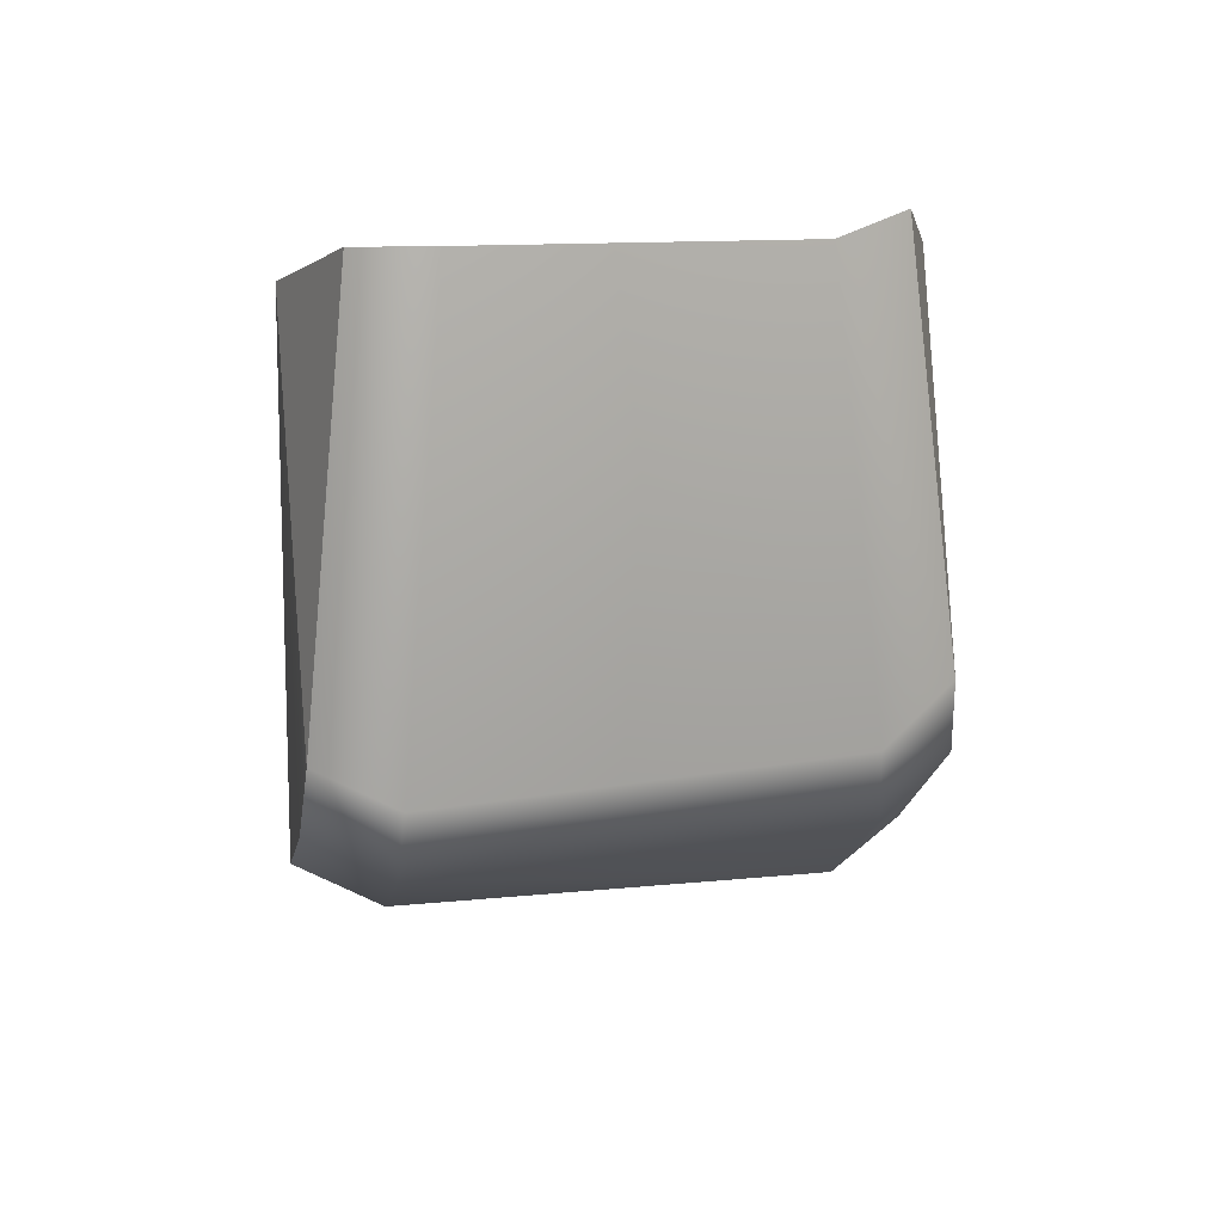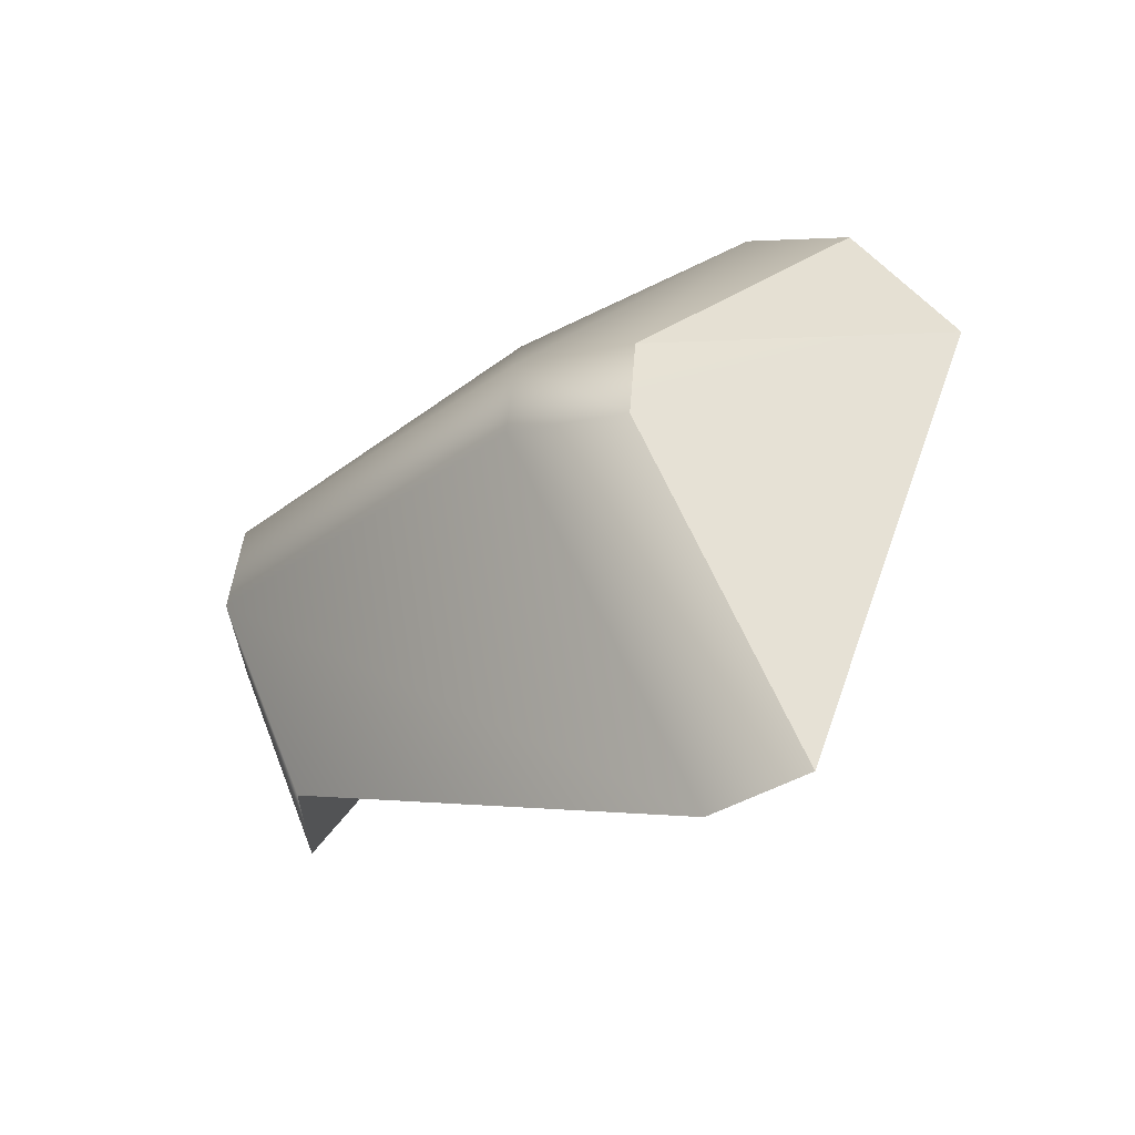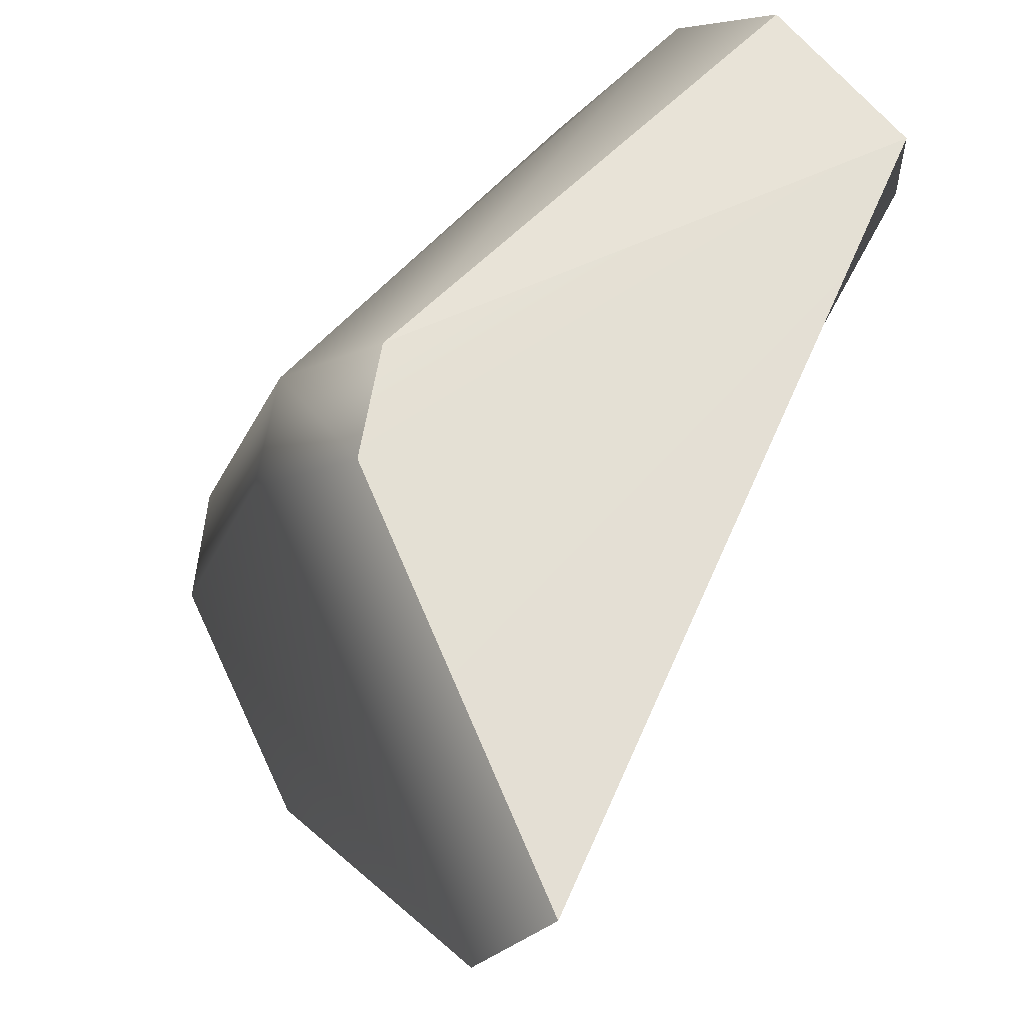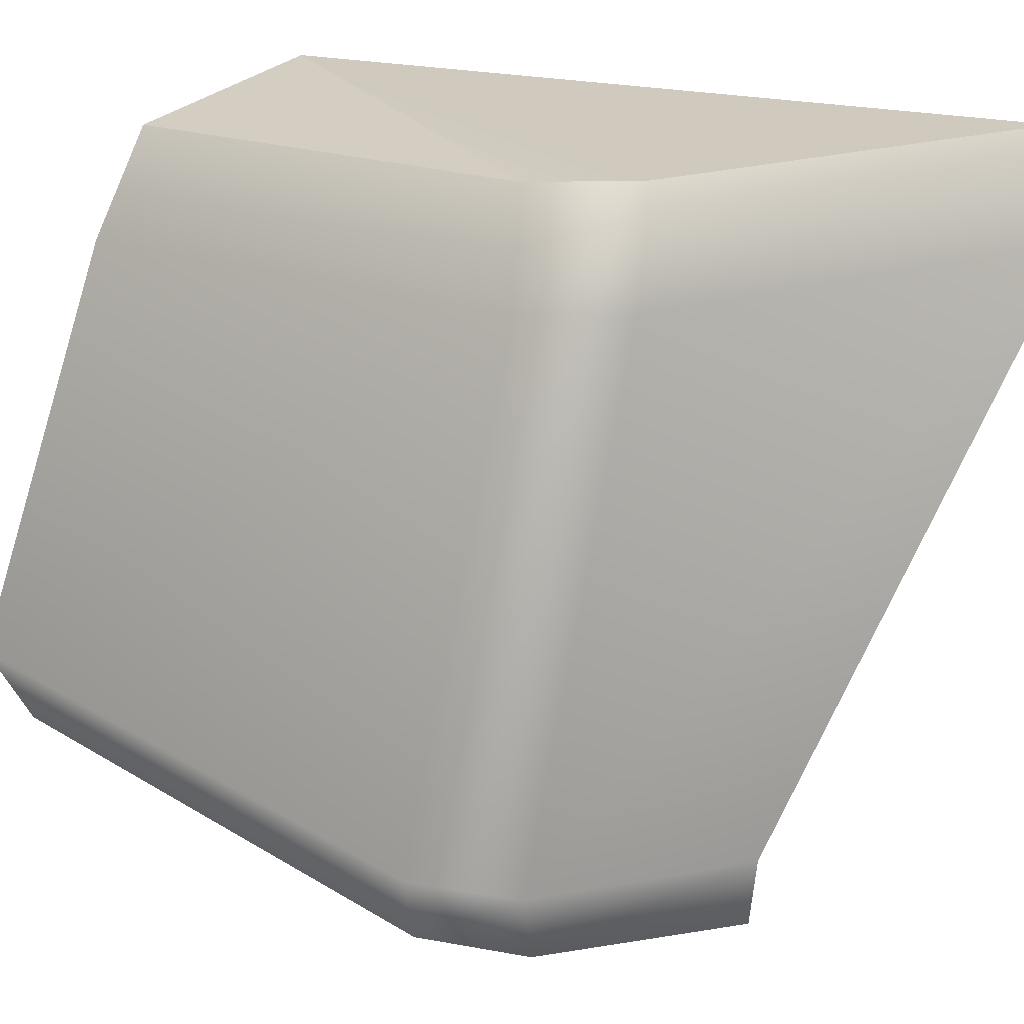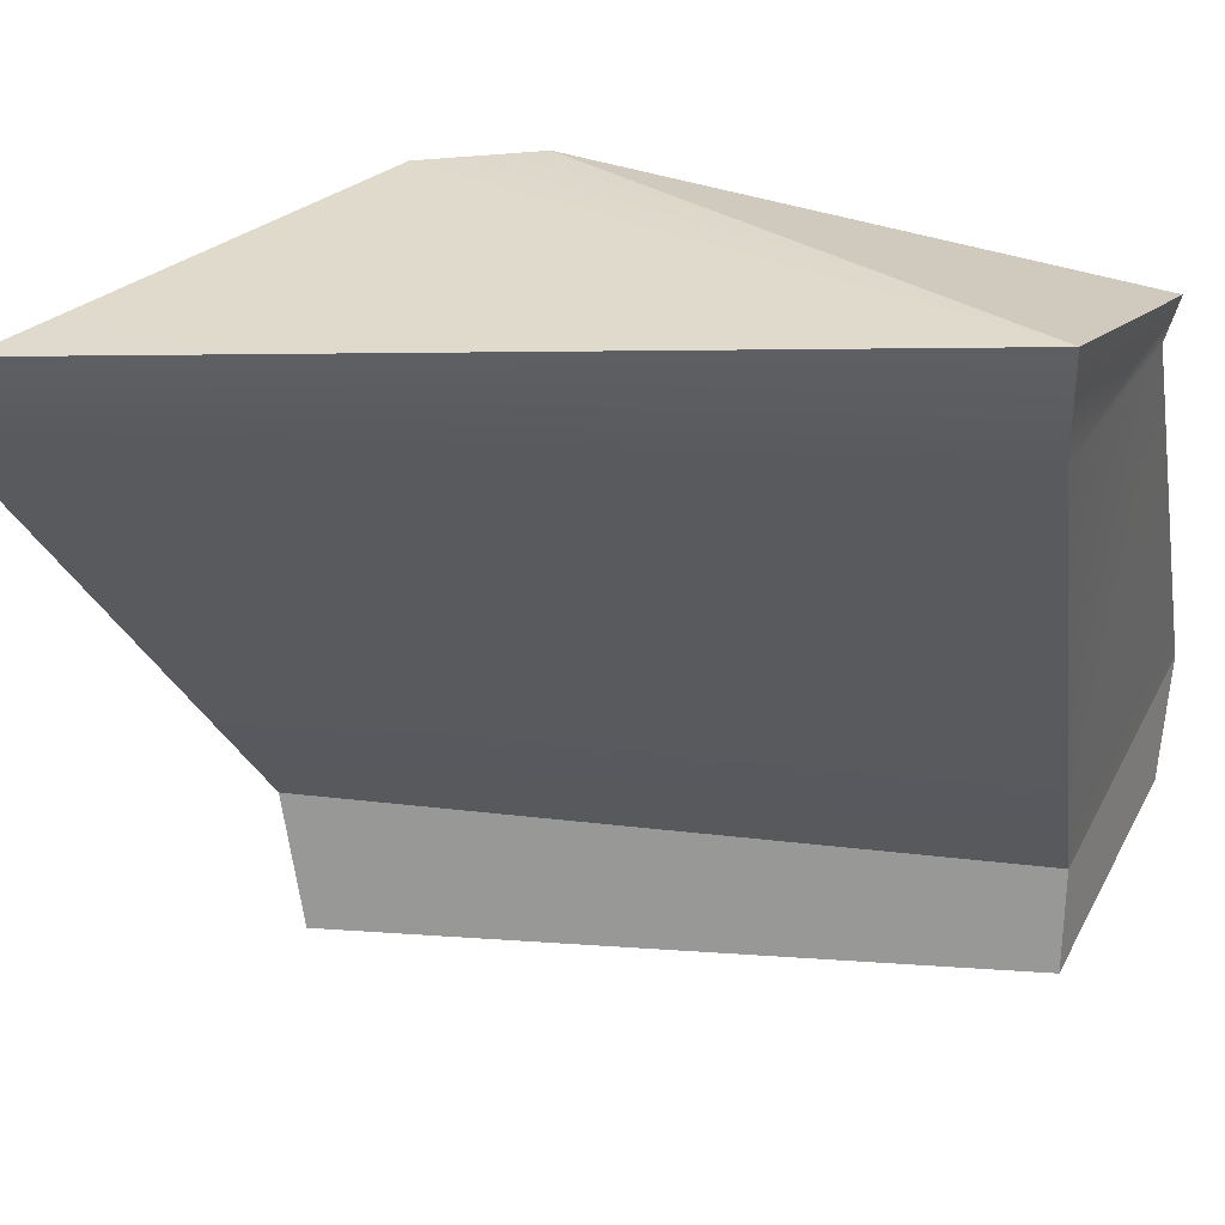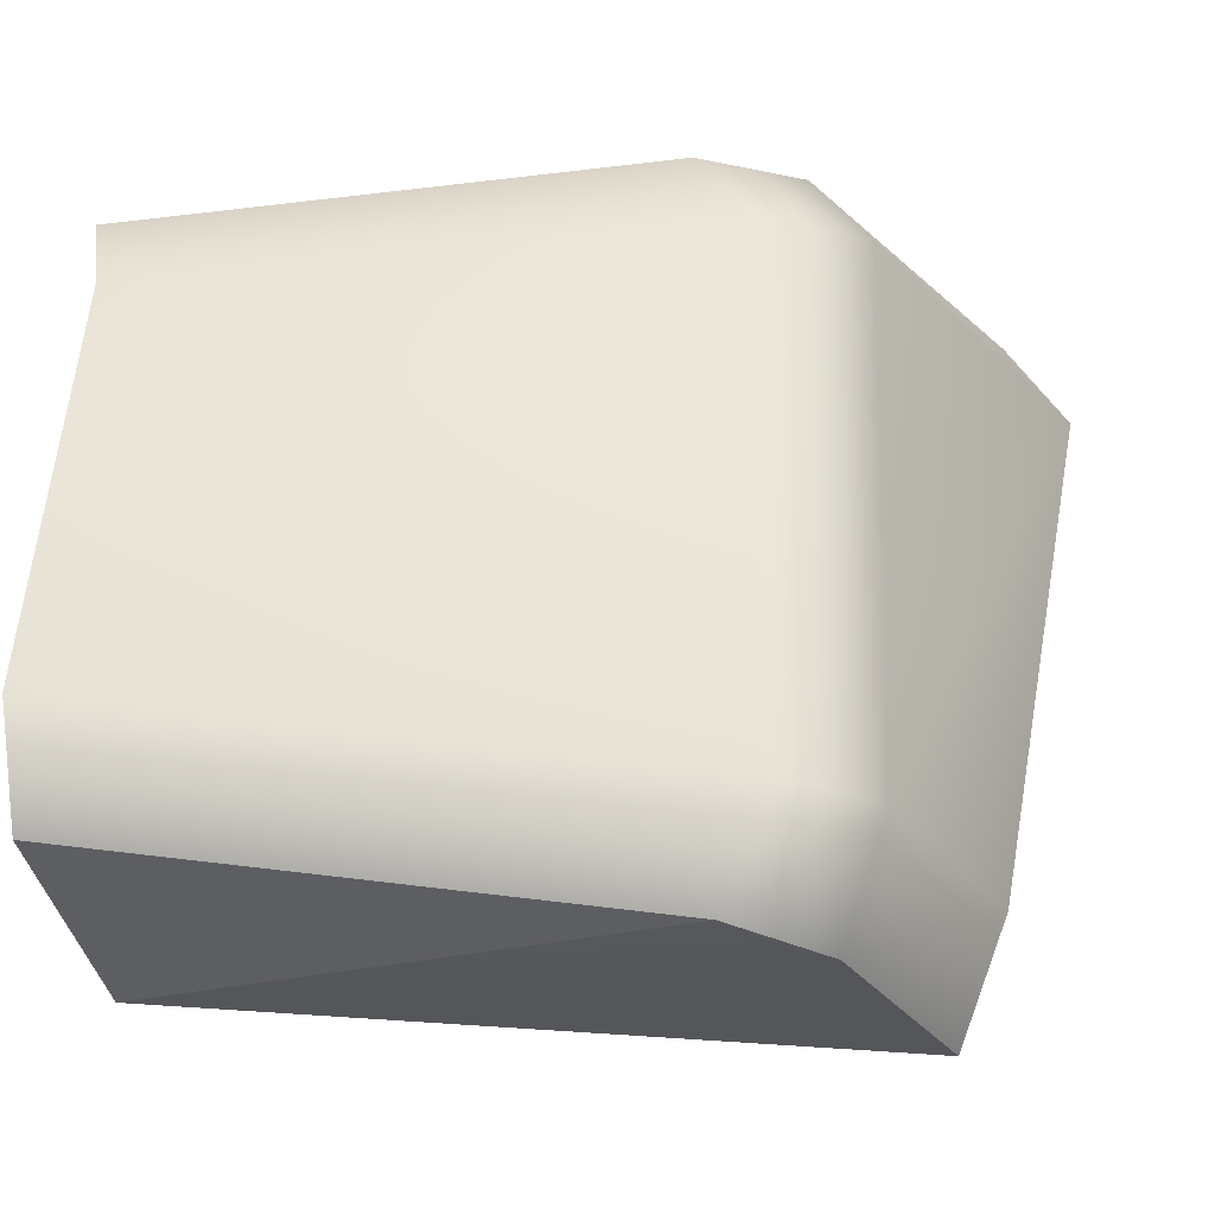
<metadata>
{"format":"obj","ext":"obj","renderer":"f3d","projection":"perspective","resolution":1024,"background":"white","views":[{"elev":49.5,"azim":86.6,"up":"+Z"},{"elev":-40.8,"azim":152.3,"up":"+Z"},{"elev":66.3,"azim":-176.1,"up":"+Y"},{"elev":22.8,"azim":90.7,"up":"+Y"},{"elev":32.6,"azim":-110.9,"up":"+Y"},{"elev":-17.8,"azim":55.1,"up":"+Y"}]}
</metadata>
<code>
g default
v 14.06 25 2.241
v 13.83 24.91 4.419
v 16.89 11.31 4.189
v 16.77 11.65 6.305
v 18.04 13.54 6.424
v 18.2 13.26 4.326
v 15.69 23.12 4.537
v 15.91 23.21 2.412
v 7.475 24.18 11.8
v 9.175 22.38 12.56
v 11.65 23.21 -5.593
v 10.32 25 -5.248
v 11.48 14.78 14.8
v 10.63 12.93 14.13
v 5.228 25 8.891
v 15.86 12.75 0.07891
v 14.64 10.7 0.1116
v 8.248 11.31 11.2
v 5.194 23.21 8.846
v 8.248 13.47 11.2
g polySurface317polySurface302polySurface300pCube36
f 1 2 7 8
f 4 3 6 5
f 5 6 8 7
f 10 7 2 9
f 8 11 12 1
f 14 4 5 13
f 13 5 7 10
f 12 15 1
f 1 15 2
f 9 2 15
f 6 16 11 8
f 3 17 16 6
f 18 17 3
f 18 3 4
f 14 18 4
f 15 12 11 19
f 9 15 19 10
f 17 18 20 16
f 18 14 13 20
f 19 11 16 20
f 10 19 20 13

</code>
